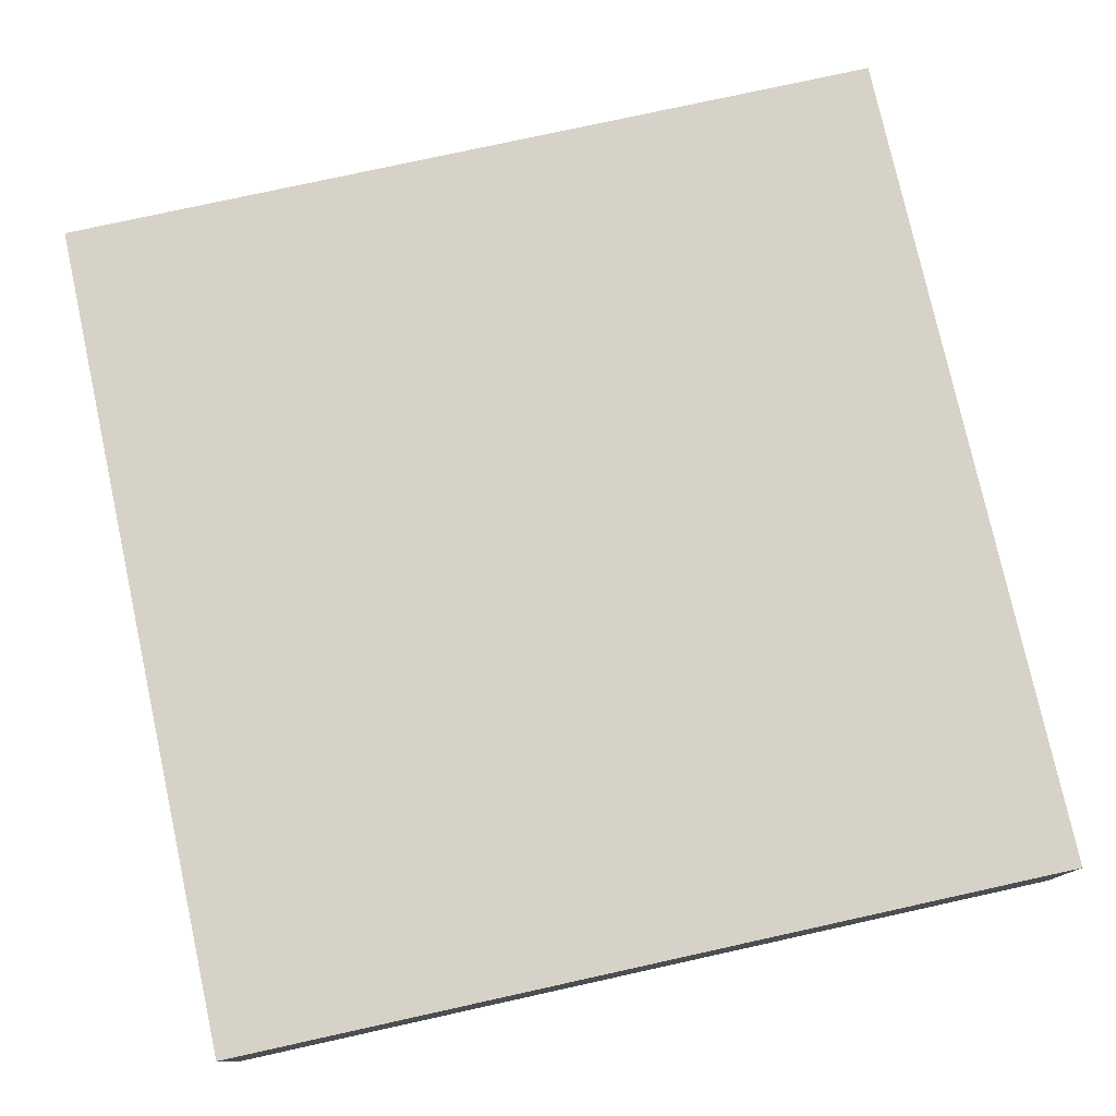
<metadata>
{"format":"obj","ext":"obj","renderer":"f3d","projection":"perspective","resolution":1024,"background":"white","views":[{"elev":77.5,"azim":-12.4,"up":"+Y"}]}
</metadata>
<code>
o floor_wood 2
v -1.1 0 -2.2
v -1.1 0 -2.4
v -1.1 0 -2.5
v -1.1 0 -2.6
v -1.1 0 -3
v -1.1 0 -3.1
v -1.1 0 -3.3
v -1.1 0 -3.4
v -1.1 0 -3.5
v -1.1 0 -3.6
v -1.1 0 -3.7
v -1.1 0 -3.8
v -1.1 0.1 -2.3
v -1.1 0.1 -2.4
v -1.1 0.1 -2.5
v -1.1 0.1 -2.6
v -1.1 0.1 -2.8
v -1.1 0.1 -3
v -1.1 0.1 -3.5
v -1.1 0.1 -3.6
v -1.1 0.1 -3.7
v -1.1 0.2 -2.3
v -1.1 0.2 -2.5
v -1.1 0.2 -2.6
v -1.1 0.2 -2.7
v -1.1 0.2 -2.9
v -1.1 0.2 -3.1
v -1.1 0.2 -3.2
v -1.1 0.2 -3.4
v -1.1 0.2 -3.6
v -1.1 0.2 -3.7
v -1.1 0.3 -2.2
v -1.1 0.3 -2.5
v -1.1 0.3 -2.6
v -1.1 0.3 -2.7
v -1.1 0.3 -2.8
v -1.1 0.3 -2.9
v -1.1 0.3 -3.1
v -1.1 0.3 -3.2
v -1.1 0.3 -3.3
v -1.1 0.3 -3.6
v -1.1 0.3 -3.7
v -1.1 0.3 -3.8
v 0.5 0 -2.2
v 0.5 0 -2.6
v 0.5 0 -2.7
v 0.5 0 -2.9
v 0.5 0 -3.1
v 0.5 0 -3.2
v 0.5 0 -3.3
v 0.5 0 -3.4
v 0.5 0 -3.5
v 0.5 0 -3.6
v 0.5 0 -3.8
v 0.5 0.1 -2.2
v 0.5 0.1 -2.4
v 0.5 0.1 -2.5
v 0.5 0.1 -2.6
v 0.5 0.1 -2.7
v 0.5 0.1 -2.8
v 0.5 0.1 -2.9
v 0.5 0.1 -3
v 0.5 0.1 -3.4
v 0.5 0.1 -3.5
v 0.5 0.1 -3.6
v 0.5 0.1 -3.7
v 0.5 0.2 -2.2
v 0.5 0.2 -2.4
v 0.5 0.2 -2.5
v 0.5 0.2 -2.6
v 0.5 0.2 -2.8
v 0.5 0.2 -2.9
v 0.5 0.2 -3
v 0.5 0.2 -3.1
v 0.5 0.2 -3.2
v 0.5 0.2 -3.3
v 0.5 0.2 -3.7
v 0.5 0.2 -3.8
v 0.5 0.3 -2.2
v 0.5 0.3 -3.8
v -1.1 0 -2.2
v -1.1 0.3 -2.2
v -1 0 -2.2
v -1 0.1 -2.2
v -1 0.2 -2.2
v -1 0.3 -2.2
v -0.9 0.2 -2.2
v -0.9 0.3 -2.2
v -0.7 0 -2.2
v -0.7 0.1 -2.2
v -0.7 0.2 -2.2
v -0.7 0.3 -2.2
v -0.6 0.2 -2.2
v -0.6 0.3 -2.2
v -0.5 0.2 -2.2
v -0.5 0.3 -2.2
v -0.4 0.1 -2.2
v -0.4 0.2 -2.2
v -0.3 0 -2.2
v -0.3 0.1 -2.2
v -0.2 0.1 -2.2
v -0.2 0.3 -2.2
v -0.1 0.2 -2.2
v -0.1 0.3 -2.2
v 0 0.2 -2.2
v 0 0.3 -2.2
v 0.2 0.1 -2.2
v 0.2 0.2 -2.2
v 0.2 0.3 -2.2
v 0.3 0.1 -2.2
v 0.3 0.2 -2.2
v 0.4 0.1 -2.2
v 0.4 0.2 -2.2
v 0.4 0.3 -2.2
v 0.5 0 -2.2
v 0.5 0.1 -2.2
v 0.5 0.2 -2.2
v 0.5 0.3 -2.2
v -1.1 0 -3.8
v -1.1 0.3 -3.8
v -1 0.1 -3.8
v -1 0.2 -3.8
v -0.9 0 -3.8
v -0.9 0.1 -3.8
v -0.9 0.2 -3.8
v -0.9 0.3 -3.8
v -0.8 0.2 -3.8
v -0.8 0.3 -3.8
v -0.7 0.1 -3.8
v -0.7 0.2 -3.8
v -0.7 0.3 -3.8
v -0.6 0 -3.8
v -0.6 0.2 -3.8
v -0.6 0.3 -3.8
v -0.5 0.2 -3.8
v -0.5 0.3 -3.8
v -0.3 0.1 -3.8
v -0.3 0.3 -3.8
v -0.1 0 -3.8
v -0.1 0.1 -3.8
v -0.1 0.2 -3.8
v -0.1 0.3 -3.8
v 0 0.1 -3.8
v 0 0.2 -3.8
v 0 0.3 -3.8
v 0.1 0.1 -3.8
v 0.1 0.2 -3.8
v 0.1 0.3 -3.8
v 0.2 0 -3.8
v 0.2 0.1 -3.8
v 0.2 0.2 -3.8
v 0.2 0.3 -3.8
v 0.3 0 -3.8
v 0.3 0.1 -3.8
v 0.3 0.2 -3.8
v 0.3 0.3 -3.8
v 0.4 0 -3.8
v 0.4 0.2 -3.8
v 0.4 0.3 -3.8
v 0.5 0 -3.8
v 0.5 0.2 -3.8
v 0.5 0.3 -3.8
v -1.1 0 -2.2
v -1 0 -2.2
v -0.7 0 -2.2
v -0.3 0 -2.2
v 0.5 0 -2.2
v -1 0 -2.3
v -0.9 0 -2.3
v -0.7 0 -2.3
v -0.5 0 -2.3
v 0.1 0 -2.3
v 0.2 0 -2.3
v -1.1 0 -2.4
v -0.9 0 -2.4
v -0.8 0 -2.4
v -0.7 0 -2.4
v -0.6 0 -2.4
v -0.2 0 -2.4
v -0.1 0 -2.4
v -1.1 0 -2.5
v -1 0 -2.5
v -0.9 0 -2.5
v -0.8 0 -2.5
v -0.7 0 -2.5
v -0.5 0 -2.5
v -0.4 0 -2.5
v -0.3 0 -2.5
v -0.2 0 -2.5
v 0.3 0 -2.5
v 0.4 0 -2.5
v -1.1 0 -2.6
v -1 0 -2.6
v -0.8 0 -2.6
v -0.7 0 -2.6
v -0.6 0 -2.6
v -0.5 0 -2.6
v -0.3 0 -2.6
v -0.2 0 -2.6
v 0.3 0 -2.6
v 0.4 0 -2.6
v 0.5 0 -2.6
v -0.8 0 -2.7
v -0.7 0 -2.7
v -0.6 0 -2.7
v -0.5 0 -2.7
v -0.4 0 -2.7
v -0.3 0 -2.7
v -0.2 0 -2.7
v -0.1 0 -2.7
v 0 0 -2.7
v 0.3 0 -2.7
v 0.4 0 -2.7
v 0.5 0 -2.7
v -0.9 0 -2.8
v -0.7 0 -2.8
v -0.6 0 -2.8
v -0.5 0 -2.8
v -0.1 0 -2.8
v 0 0 -2.8
v 0.3 0 -2.8
v 0.4 0 -2.8
v -0.8 0 -2.9
v -0.7 0 -2.9
v -0.6 0 -2.9
v -0.3 0 -2.9
v 0 0 -2.9
v 0.2 0 -2.9
v 0.5 0 -2.9
v -1.1 0 -3
v -1 0 -3
v -0.9 0 -3
v -0.8 0 -3
v -0.7 0 -3
v 0 0 -3
v 0.1 0 -3
v 0.4 0 -3
v -1.1 0 -3.1
v -1 0 -3.1
v -0.9 0 -3.1
v -0.8 0 -3.1
v -0.5 0 -3.1
v -0.4 0 -3.1
v -0.3 0 -3.1
v -0.1 0 -3.1
v 0 0 -3.1
v 0.1 0 -3.1
v 0.2 0 -3.1
v 0.3 0 -3.1
v 0.4 0 -3.1
v 0.5 0 -3.1
v -1 0 -3.2
v -0.9 0 -3.2
v -0.8 0 -3.2
v -0.6 0 -3.2
v -0.5 0 -3.2
v -0.4 0 -3.2
v -0.3 0 -3.2
v -0.1 0 -3.2
v 0 0 -3.2
v 0.1 0 -3.2
v 0.2 0 -3.2
v 0.3 0 -3.2
v 0.5 0 -3.2
v -1.1 0 -3.3
v -1 0 -3.3
v -0.8 0 -3.3
v -0.6 0 -3.3
v -0.5 0 -3.3
v -0.4 0 -3.3
v -0.3 0 -3.3
v -0.2 0 -3.3
v -0.1 0 -3.3
v 0.1 0 -3.3
v 0.3 0 -3.3
v 0.5 0 -3.3
v -1.1 0 -3.4
v -1 0 -3.4
v -0.9 0 -3.4
v -0.8 0 -3.4
v -0.6 0 -3.4
v -0.3 0 -3.4
v -0.2 0 -3.4
v -0.1 0 -3.4
v 0 0 -3.4
v 0.1 0 -3.4
v 0.3 0 -3.4
v 0.5 0 -3.4
v -1.1 0 -3.5
v -1 0 -3.5
v -0.9 0 -3.5
v -0.8 0 -3.5
v -0.6 0 -3.5
v -0.3 0 -3.5
v -0.1 0 -3.5
v 0 0 -3.5
v 0.1 0 -3.5
v 0.5 0 -3.5
v -1.1 0 -3.6
v -1 0 -3.6
v -0.9 0 -3.6
v -0.8 0 -3.6
v -0.1 0 -3.6
v 0.1 0 -3.6
v 0.3 0 -3.6
v 0.4 0 -3.6
v 0.5 0 -3.6
v -1.1 0 -3.7
v -0.9 0 -3.7
v 0.1 0 -3.7
v 0.2 0 -3.7
v -1.1 0 -3.8
v -0.9 0 -3.8
v -0.6 0 -3.8
v -0.1 0 -3.8
v 0.2 0 -3.8
v 0.3 0 -3.8
v 0.4 0 -3.8
v 0.5 0 -3.8
v -1.1 0.3 -2.2
v -1 0.3 -2.2
v -0.9 0.3 -2.2
v -0.7 0.3 -2.2
v -0.6 0.3 -2.2
v -0.5 0.3 -2.2
v -0.2 0.3 -2.2
v -0.1 0.3 -2.2
v 0 0.3 -2.2
v 0.2 0.3 -2.2
v 0.4 0.3 -2.2
v 0.5 0.3 -2.2
v -1 0.3 -2.3
v -0.9 0.3 -2.3
v -0.8 0.3 -2.3
v -0.7 0.3 -2.3
v -0.3 0.3 -2.3
v -0.2 0.3 -2.3
v 0 0.3 -2.3
v 0.1 0.3 -2.3
v 0.3 0.3 -2.3
v 0.4 0.3 -2.3
v -0.9 0.3 -2.4
v -0.8 0.3 -2.4
v -0.7 0.3 -2.4
v -0.6 0.3 -2.4
v -0.5 0.3 -2.4
v -0.4 0.3 -2.4
v -0.3 0.3 -2.4
v -0.2 0.3 -2.4
v 0.1 0.3 -2.4
v 0.2 0.3 -2.4
v -1.1 0.3 -2.5
v -0.9 0.3 -2.5
v -0.8 0.3 -2.5
v -0.7 0.3 -2.5
v -0.6 0.3 -2.5
v -0.5 0.3 -2.5
v -0.4 0.3 -2.5
v -0.2 0.3 -2.5
v -0.1 0.3 -2.5
v -1.1 0.3 -2.6
v -1 0.3 -2.6
v -0.9 0.3 -2.6
v -0.7 0.3 -2.6
v -0.6 0.3 -2.6
v -0.5 0.3 -2.6
v -0.4 0.3 -2.6
v -0.3 0.3 -2.6
v 0.2 0.3 -2.6
v 0.3 0.3 -2.6
v 0.4 0.3 -2.6
v -1.1 0.3 -2.7
v -1 0.3 -2.7
v -0.9 0.3 -2.7
v -0.7 0.3 -2.7
v -0.2 0.3 -2.7
v -0.1 0.3 -2.7
v 0 0.3 -2.7
v 0.1 0.3 -2.7
v 0.3 0.3 -2.7
v 0.4 0.3 -2.7
v -1.1 0.3 -2.8
v -1 0.3 -2.8
v -0.9 0.3 -2.8
v -0.8 0.3 -2.8
v -0.4 0.3 -2.8
v -0.3 0.3 -2.8
v -0.2 0.3 -2.8
v -0.1 0.3 -2.8
v 0.1 0.3 -2.8
v 0.2 0.3 -2.8
v 0.3 0.3 -2.8
v 0.4 0.3 -2.8
v -1.1 0.3 -2.9
v -1 0.3 -2.9
v -0.6 0.3 -2.9
v -0.5 0.3 -2.9
v -0.2 0.3 -2.9
v -0.1 0.3 -2.9
v 0.1 0.3 -2.9
v 0.3 0.3 -2.9
v 0.4 0.3 -2.9
v -1 0.3 -3
v -0.9 0.3 -3
v -0.8 0.3 -3
v -0.7 0.3 -3
v -0.6 0.3 -3
v -0.5 0.3 -3
v -0.3 0.3 -3
v -0.1 0.3 -3
v 0 0.3 -3
v 0.1 0.3 -3
v -1.1 0.3 -3.1
v -1 0.3 -3.1
v -0.9 0.3 -3.1
v -0.8 0.3 -3.1
v -0.7 0.3 -3.1
v -0.5 0.3 -3.1
v -0.3 0.3 -3.1
v -0.2 0.3 -3.1
v -0.1 0.3 -3.1
v 0.2 0.3 -3.1
v 0.3 0.3 -3.1
v -1.1 0.3 -3.2
v -0.8 0.3 -3.2
v -0.5 0.3 -3.2
v -0.3 0.3 -3.2
v 0.3 0.3 -3.2
v 0.4 0.3 -3.2
v -1.1 0.3 -3.3
v -0.9 0.3 -3.3
v -0.6 0.3 -3.3
v -0.5 0.3 -3.3
v -0.4 0.3 -3.3
v -0.3 0.3 -3.3
v -0.2 0.3 -3.3
v -0.1 0.3 -3.3
v 0.1 0.3 -3.3
v 0.2 0.3 -3.3
v -1 0.3 -3.4
v -0.9 0.3 -3.4
v -0.8 0.3 -3.4
v -0.7 0.3 -3.4
v -0.6 0.3 -3.4
v -0.5 0.3 -3.4
v -0.4 0.3 -3.4
v -0.3 0.3 -3.4
v 0 0.3 -3.4
v 0.1 0.3 -3.4
v 0.3 0.3 -3.4
v 0.4 0.3 -3.4
v -1 0.3 -3.5
v -0.8 0.3 -3.5
v -0.6 0.3 -3.5
v -0.5 0.3 -3.5
v -0.3 0.3 -3.5
v -0.1 0.3 -3.5
v 0 0.3 -3.5
v 0.3 0.3 -3.5
v 0.4 0.3 -3.5
v -1.1 0.3 -3.6
v -0.9 0.3 -3.6
v -0.8 0.3 -3.6
v -0.7 0.3 -3.6
v -0.5 0.3 -3.6
v -0.3 0.3 -3.6
v -0.2 0.3 -3.6
v 0 0.3 -3.6
v 0.1 0.3 -3.6
v 0.3 0.3 -3.6
v 0.4 0.3 -3.6
v -1.1 0.3 -3.7
v -0.9 0.3 -3.7
v -0.8 0.3 -3.7
v -0.7 0.3 -3.7
v -0.6 0.3 -3.7
v -0.5 0.3 -3.7
v -0.2 0.3 -3.7
v -0.1 0.3 -3.7
v 0.2 0.3 -3.7
v 0.3 0.3 -3.7
v -1.1 0.3 -3.8
v -0.9 0.3 -3.8
v -0.8 0.3 -3.8
v -0.7 0.3 -3.8
v -0.6 0.3 -3.8
v -0.5 0.3 -3.8
v -0.3 0.3 -3.8
v -0.1 0.3 -3.8
v 0 0.3 -3.8
v 0.1 0.3 -3.8
v 0.2 0.3 -3.8
v 0.3 0.3 -3.8
v 0.4 0.3 -3.8
v 0.5 0.3 -3.8
f 13 2 1
f 14 3 2
f 14 2 13
f 15 4 3
f 15 3 14
f 16 5 4
f 16 4 15
f 17 5 16
f 18 6 5
f 18 5 17
f 19 9 8
f 19 10 9
f 20 11 10
f 20 10 19
f 21 12 11
f 21 11 20
f 22 13 1
f 22 14 13
f 22 15 14
f 22 16 15
f 22 17 16
f 23 17 22
f 24 17 23
f 25 17 24
f 26 18 17
f 27 7 6
f 27 18 26
f 27 6 18
f 28 7 27
f 29 20 19
f 29 19 8
f 29 8 7
f 30 21 20
f 30 20 29
f 31 12 21
f 31 21 30
f 32 22 1
f 32 23 22
f 33 24 23
f 33 23 32
f 34 25 24
f 34 24 33
f 35 17 25
f 35 25 34
f 36 26 17
f 36 17 35
f 37 27 26
f 37 26 36
f 38 28 27
f 38 27 37
f 39 7 28
f 39 28 38
f 40 30 29
f 40 7 39
f 40 29 7
f 41 31 30
f 41 30 40
f 42 12 31
f 42 31 41
f 43 12 42
f 44 45 55
f 55 45 56
f 56 45 57
f 45 46 58
f 57 45 58
f 46 47 59
f 58 46 59
f 59 47 60
f 47 48 61
f 60 47 61
f 61 48 62
f 50 51 63
f 51 52 63
f 52 53 64
f 63 52 64
f 53 54 65
f 64 53 65
f 65 54 66
f 55 56 67
f 56 57 68
f 67 56 68
f 57 58 69
f 68 57 69
f 59 60 70
f 69 58 70
f 58 59 70
f 60 61 71
f 70 60 71
f 61 62 72
f 71 61 72
f 62 48 73
f 72 62 73
f 48 49 74
f 73 48 74
f 49 50 75
f 74 49 75
f 63 64 76
f 75 50 76
f 50 63 76
f 64 65 76
f 65 66 76
f 66 54 77
f 76 66 77
f 77 54 78
f 74 75 79
f 67 68 79
f 77 78 79
f 76 77 79
f 75 76 79
f 68 69 79
f 69 70 79
f 70 71 79
f 71 72 79
f 73 74 79
f 72 73 79
f 79 78 80
f 83 82 81
f 84 82 83
f 85 82 84
f 86 82 85
f 87 85 84
f 87 86 85
f 88 86 87
f 89 84 83
f 90 87 84
f 90 84 89
f 90 88 87
f 91 88 90
f 92 88 91
f 93 91 90
f 93 92 91
f 94 92 93
f 95 93 90
f 95 94 93
f 96 94 95
f 97 90 89
f 97 95 90
f 98 96 95
f 98 95 97
f 99 97 89
f 99 98 97
f 100 98 99
f 101 100 99
f 101 98 100
f 102 96 98
f 102 98 101
f 103 102 101
f 104 102 103
f 105 103 101
f 105 104 103
f 106 104 105
f 107 101 99
f 107 105 101
f 108 106 105
f 108 105 107
f 109 106 108
f 110 107 99
f 110 108 107
f 111 109 108
f 111 108 110
f 112 110 99
f 112 111 110
f 113 109 111
f 113 111 112
f 114 109 113
f 115 112 99
f 116 113 112
f 116 112 115
f 117 114 113
f 117 113 116
f 118 114 117
f 119 120 121
f 121 120 122
f 119 121 123
f 121 122 124
f 123 121 124
f 122 120 125
f 124 122 125
f 125 120 126
f 124 125 127
f 125 126 127
f 127 126 128
f 123 124 129
f 124 127 129
f 127 128 129
f 129 128 130
f 130 128 131
f 123 129 132
f 129 130 132
f 130 131 133
f 132 130 133
f 133 131 134
f 132 133 135
f 133 134 135
f 135 134 136
f 132 135 137
f 135 136 137
f 137 136 138
f 132 137 139
f 137 138 140
f 139 137 140
f 140 138 141
f 141 138 142
f 139 140 143
f 140 141 143
f 141 142 144
f 143 141 144
f 144 142 145
f 139 143 146
f 143 144 146
f 144 145 147
f 146 144 147
f 147 145 148
f 139 146 149
f 146 147 150
f 149 146 150
f 147 148 151
f 150 147 151
f 151 148 152
f 149 150 153
f 150 151 154
f 153 150 154
f 151 152 155
f 154 151 155
f 155 152 156
f 153 154 157
f 154 155 157
f 155 156 157
f 157 156 158
f 158 156 159
f 157 158 160
f 158 159 161
f 160 158 161
f 161 159 162
f 168 164 163
f 168 165 164
f 169 165 168
f 170 166 165
f 170 165 169
f 171 166 170
f 172 167 166
f 173 167 172
f 174 169 168
f 174 168 163
f 175 170 169
f 175 169 174
f 175 171 170
f 176 171 175
f 177 171 176
f 178 171 177
f 179 172 166
f 180 172 179
f 181 175 174
f 182 175 181
f 183 176 175
f 183 175 182
f 184 177 176
f 184 176 183
f 185 178 177
f 185 177 184
f 186 166 171
f 186 171 178
f 187 166 186
f 188 179 166
f 188 166 187
f 189 180 179
f 189 179 188
f 190 167 173
f 191 167 190
f 192 182 181
f 193 183 182
f 193 182 192
f 193 184 183
f 194 185 184
f 194 184 193
f 195 178 185
f 195 185 194
f 196 187 186
f 196 178 195
f 196 186 178
f 197 187 196
f 198 188 187
f 198 189 188
f 199 180 189
f 199 189 198
f 200 191 190
f 200 190 173
f 201 167 191
f 201 191 200
f 202 167 201
f 203 194 193
f 203 195 194
f 204 197 196
f 204 195 203
f 204 196 195
f 205 197 204
f 206 187 197
f 206 197 205
f 207 198 187
f 207 187 206
f 208 199 198
f 208 198 207
f 209 180 199
f 209 199 208
f 210 172 180
f 210 180 209
f 211 172 210
f 212 200 173
f 212 201 200
f 213 202 201
f 213 201 212
f 214 202 213
f 215 203 193
f 215 204 203
f 216 205 204
f 216 204 215
f 217 206 205
f 217 205 216
f 217 207 206
f 218 207 217
f 219 209 208
f 219 208 207
f 219 211 210
f 219 210 209
f 220 172 211
f 220 211 219
f 221 212 173
f 221 213 212
f 222 214 213
f 222 213 221
f 223 216 215
f 224 217 216
f 224 216 223
f 225 218 217
f 225 217 224
f 226 219 207
f 226 220 219
f 227 172 220
f 227 220 226
f 228 173 172
f 228 221 173
f 228 222 221
f 229 214 222
f 229 222 228
f 230 193 192
f 231 215 193
f 231 193 230
f 232 223 215
f 232 215 231
f 233 224 223
f 233 223 232
f 234 225 224
f 234 224 233
f 235 172 227
f 235 227 226
f 236 228 172
f 236 172 235
f 236 229 228
f 237 229 236
f 238 231 230
f 239 232 231
f 239 231 238
f 239 233 232
f 239 234 233
f 240 234 239
f 241 234 240
f 242 225 234
f 242 234 241
f 242 207 218
f 242 218 225
f 243 226 207
f 243 207 242
f 244 235 226
f 244 226 243
f 244 236 235
f 245 236 244
f 246 236 245
f 247 237 236
f 247 236 246
f 248 237 247
f 249 237 248
f 250 229 237
f 250 237 249
f 251 229 250
f 252 240 239
f 252 239 238
f 253 241 240
f 253 240 252
f 254 242 241
f 254 241 253
f 255 242 254
f 256 243 242
f 256 242 255
f 257 244 243
f 257 243 256
f 258 245 244
f 258 244 257
f 259 246 245
f 259 245 258
f 260 247 246
f 260 246 259
f 260 248 247
f 261 248 260
f 262 249 248
f 262 248 261
f 263 251 250
f 263 249 262
f 263 250 249
f 264 251 263
f 265 252 238
f 265 253 252
f 266 253 265
f 267 255 254
f 267 254 253
f 268 256 255
f 268 255 267
f 269 257 256
f 269 256 268
f 270 258 257
f 270 257 269
f 271 259 258
f 271 258 270
f 272 259 271
f 273 260 259
f 273 259 272
f 274 262 261
f 274 261 260
f 274 263 262
f 275 264 263
f 275 263 274
f 276 264 275
f 277 266 265
f 278 253 266
f 278 266 277
f 279 267 253
f 279 253 278
f 280 268 267
f 280 267 279
f 281 269 268
f 281 268 280
f 281 270 269
f 281 272 271
f 281 271 270
f 282 272 281
f 283 273 272
f 283 272 282
f 284 260 273
f 284 273 283
f 285 274 260
f 285 260 284
f 285 275 274
f 286 275 285
f 287 276 275
f 287 275 286
f 288 276 287
f 289 280 279
f 289 278 277
f 289 279 278
f 290 280 289
f 291 280 290
f 292 282 281
f 292 280 291
f 292 281 280
f 293 282 292
f 294 283 282
f 294 282 293
f 294 284 283
f 295 285 284
f 295 284 294
f 296 286 285
f 296 285 295
f 297 288 287
f 297 286 296
f 297 287 286
f 298 288 297
f 299 290 289
f 300 291 290
f 300 290 299
f 301 292 291
f 301 291 300
f 302 293 292
f 302 292 301
f 303 296 295
f 303 295 294
f 303 294 293
f 303 297 296
f 304 298 297
f 304 297 303
f 305 298 304
f 306 298 305
f 307 298 306
f 308 301 300
f 308 300 299
f 308 302 301
f 309 302 308
f 310 304 303
f 310 305 304
f 311 305 310
f 312 309 308
f 313 302 309
f 313 309 312
f 314 293 302
f 314 302 313
f 314 303 293
f 315 311 310
f 315 303 314
f 315 310 303
f 316 305 311
f 316 311 315
f 317 306 305
f 317 305 316
f 318 307 306
f 318 306 317
f 319 307 318
f 320 321 332
f 321 322 332
f 322 323 333
f 332 322 333
f 333 323 334
f 323 324 335
f 334 323 335
f 325 326 336
f 326 327 337
f 336 326 337
f 327 328 338
f 328 329 338
f 338 329 339
f 329 330 340
f 330 331 341
f 340 330 341
f 333 334 342
f 332 333 342
f 334 335 343
f 342 334 343
f 335 324 344
f 343 335 344
f 324 325 345
f 344 324 345
f 325 336 346
f 345 325 346
f 346 336 347
f 336 337 348
f 347 336 348
f 337 327 349
f 348 337 349
f 339 329 350
f 338 339 350
f 329 340 351
f 350 329 351
f 320 332 352
f 332 342 352
f 342 343 353
f 352 342 353
f 343 344 354
f 353 343 354
f 344 345 355
f 354 344 355
f 345 346 356
f 355 345 356
f 346 347 357
f 356 346 357
f 347 348 358
f 357 347 358
f 348 349 358
f 349 327 359
f 358 349 359
f 327 338 360
f 359 327 360
f 352 353 361
f 353 354 361
f 355 356 361
f 354 355 361
f 361 356 362
f 362 356 363
f 363 356 364
f 357 358 365
f 364 356 365
f 356 357 365
f 358 359 365
f 365 359 366
f 366 359 367
f 367 359 368
f 351 340 369
f 350 351 369
f 340 341 370
f 369 340 370
f 341 331 371
f 370 341 371
f 361 362 372
f 362 363 373
f 372 362 373
f 363 364 374
f 373 363 374
f 364 365 375
f 374 364 375
f 368 359 376
f 359 360 376
f 360 338 377
f 376 360 377
f 338 350 378
f 377 338 378
f 350 369 378
f 378 369 379
f 369 370 380
f 370 371 380
f 371 331 381
f 380 371 381
f 372 373 382
f 373 374 383
f 382 373 383
f 374 375 384
f 383 374 384
f 384 375 385
f 367 368 386
f 366 367 386
f 376 377 387
f 386 368 387
f 368 376 387
f 387 377 388
f 377 378 389
f 388 377 389
f 379 369 390
f 378 379 390
f 369 380 391
f 390 369 391
f 380 381 391
f 391 381 392
f 381 331 393
f 392 381 393
f 382 383 394
f 383 384 395
f 394 383 395
f 375 365 396
f 365 366 396
f 366 386 397
f 396 366 397
f 387 388 397
f 386 387 397
f 388 389 398
f 397 388 398
f 389 378 399
f 398 389 399
f 391 392 400
f 378 390 400
f 390 391 400
f 392 393 401
f 400 392 401
f 393 331 402
f 401 393 402
f 395 384 403
f 394 395 403
f 384 385 404
f 403 384 404
f 385 375 405
f 404 385 405
f 375 396 406
f 405 375 406
f 397 398 406
f 398 399 406
f 396 397 406
f 406 399 407
f 407 399 408
f 408 399 409
f 399 378 410
f 409 399 410
f 378 400 411
f 410 378 411
f 400 401 412
f 411 400 412
f 394 403 413
f 403 404 414
f 413 403 414
f 404 405 415
f 414 404 415
f 405 406 416
f 415 405 416
f 406 407 417
f 416 406 417
f 408 409 418
f 407 408 418
f 409 410 419
f 418 409 419
f 419 410 420
f 410 411 421
f 420 410 421
f 412 401 422
f 411 412 422
f 401 402 423
f 422 401 423
f 413 414 424
f 414 415 424
f 415 416 424
f 416 417 425
f 424 416 425
f 407 418 426
f 419 420 426
f 418 419 426
f 426 420 427
f 423 402 428
f 422 423 428
f 402 331 429
f 428 402 429
f 424 425 430
f 430 425 431
f 417 407 432
f 407 426 432
f 426 427 433
f 432 426 433
f 433 427 434
f 427 420 435
f 434 427 435
f 420 421 436
f 435 420 436
f 421 411 437
f 436 421 437
f 411 422 438
f 422 428 439
f 438 422 439
f 430 431 440
f 431 425 441
f 440 431 441
f 425 417 442
f 441 425 442
f 417 432 443
f 442 417 443
f 433 434 444
f 443 432 444
f 432 433 444
f 444 434 445
f 435 436 446
f 445 434 446
f 434 435 446
f 436 437 446
f 446 437 447
f 411 438 448
f 437 411 448
f 438 439 449
f 448 438 449
f 439 428 450
f 449 439 450
f 428 429 450
f 429 331 451
f 450 429 451
f 430 440 452
f 440 441 452
f 441 442 452
f 442 443 453
f 452 442 453
f 444 445 454
f 443 444 454
f 446 447 455
f 454 445 455
f 445 446 455
f 447 437 456
f 455 447 456
f 450 451 457
f 456 437 457
f 449 450 457
f 437 448 457
f 448 449 457
f 457 451 458
f 458 451 459
f 451 331 460
f 459 451 460
f 430 452 461
f 452 453 461
f 461 453 462
f 453 443 463
f 462 453 463
f 443 454 464
f 463 443 464
f 454 455 465
f 455 456 465
f 456 457 466
f 465 456 466
f 466 457 467
f 458 459 468
f 457 458 468
f 468 459 469
f 459 460 470
f 469 459 470
f 460 331 471
f 470 460 471
f 461 462 472
f 462 463 473
f 472 462 473
f 463 464 474
f 473 463 474
f 464 454 475
f 474 464 475
f 454 465 476
f 475 454 476
f 465 466 476
f 476 466 477
f 467 457 478
f 466 467 478
f 457 468 479
f 478 457 479
f 469 470 480
f 470 471 480
f 480 471 481
f 472 473 482
f 473 474 483
f 482 473 483
f 474 475 484
f 483 474 484
f 475 476 485
f 484 475 485
f 476 477 486
f 485 476 486
f 477 466 487
f 486 477 487
f 478 479 488
f 487 466 488
f 466 478 488
f 479 468 489
f 488 479 489
f 468 469 490
f 489 468 490
f 469 480 491
f 490 469 491
f 480 481 492
f 491 480 492
f 481 471 493
f 492 481 493
f 471 331 494
f 493 471 494
f 494 331 495

</code>
